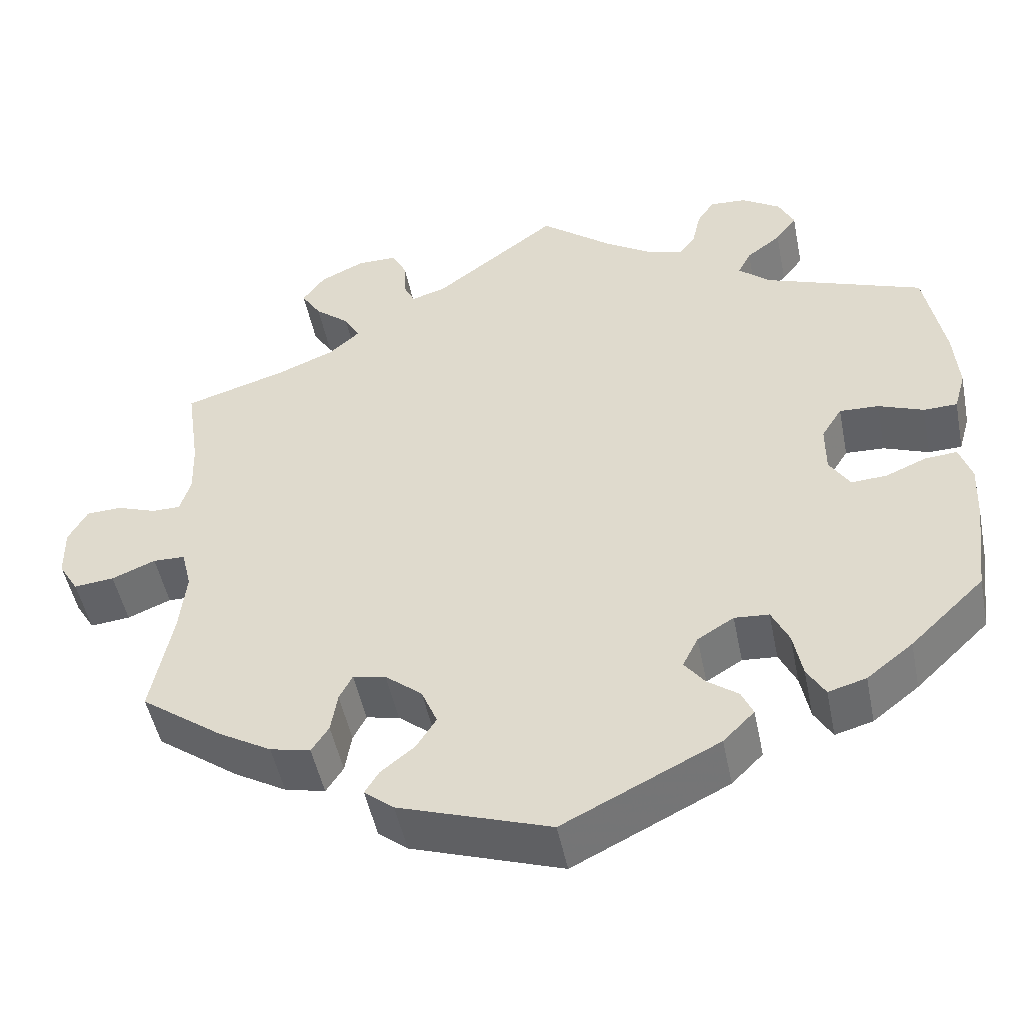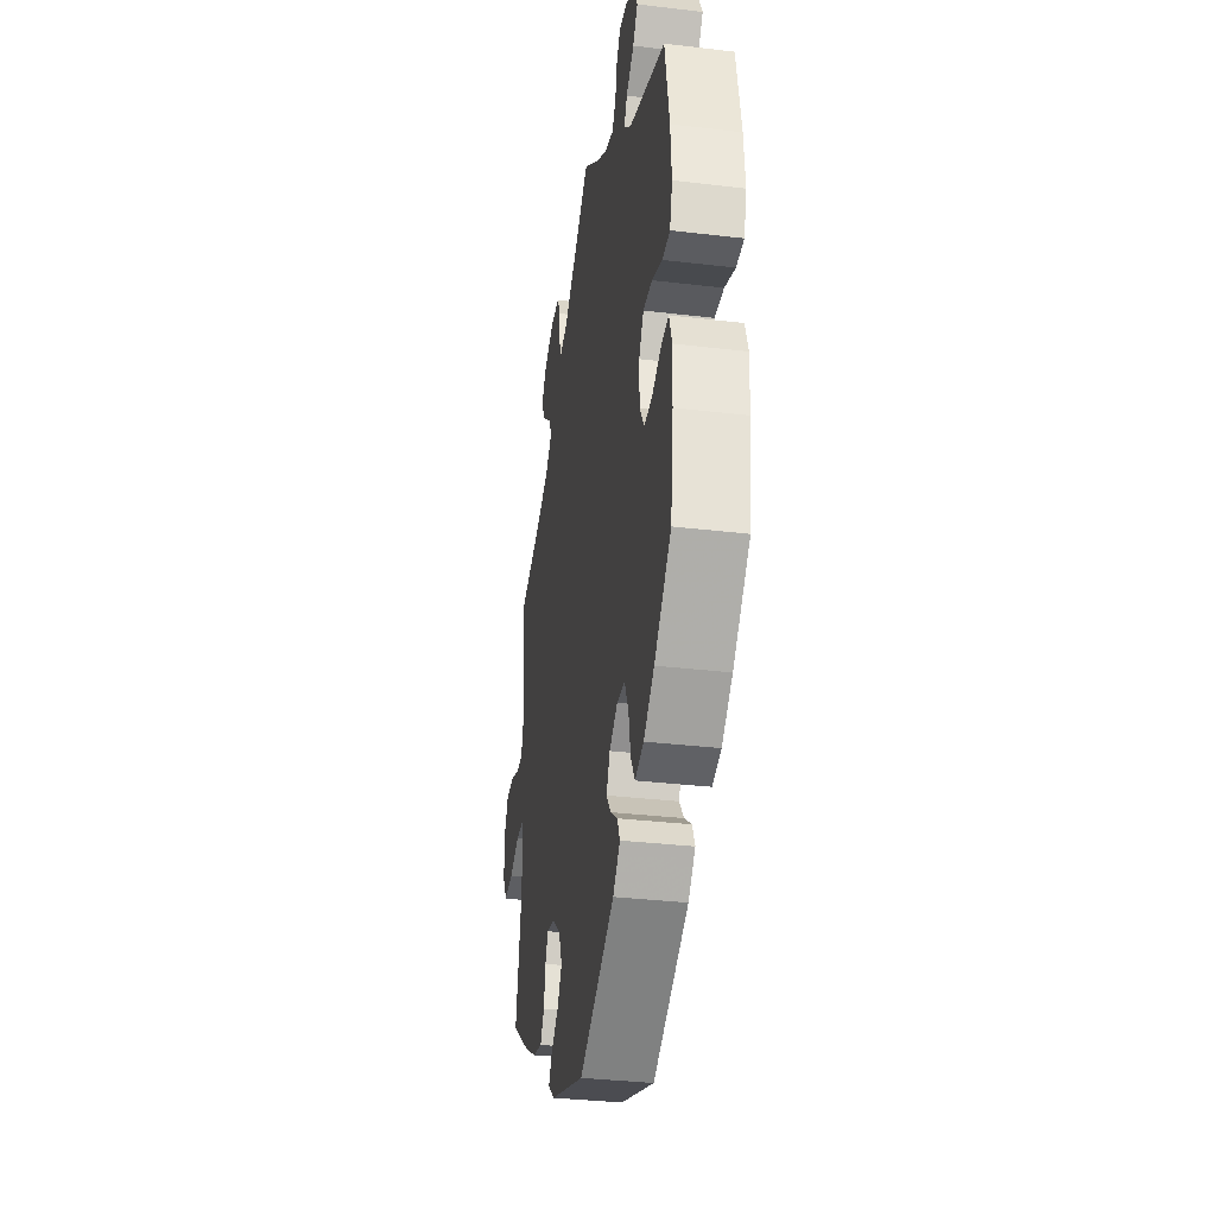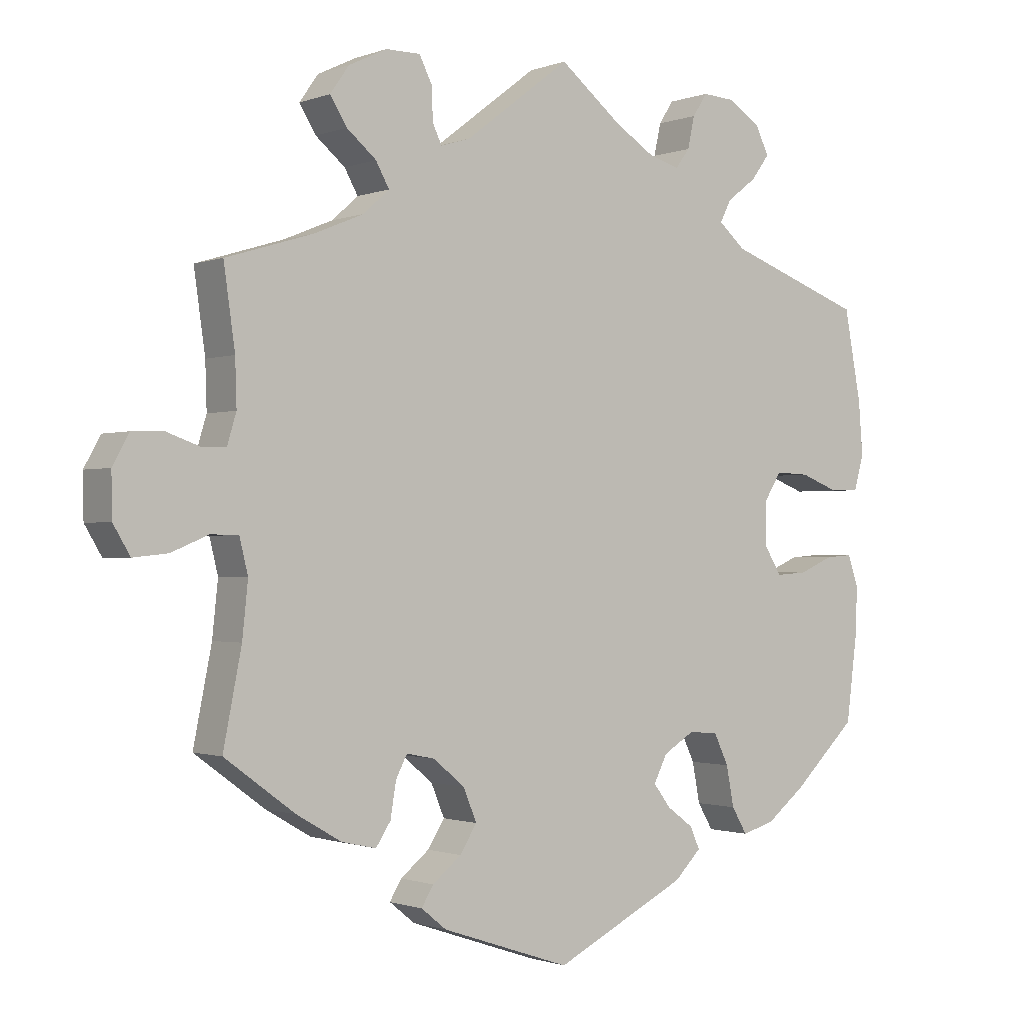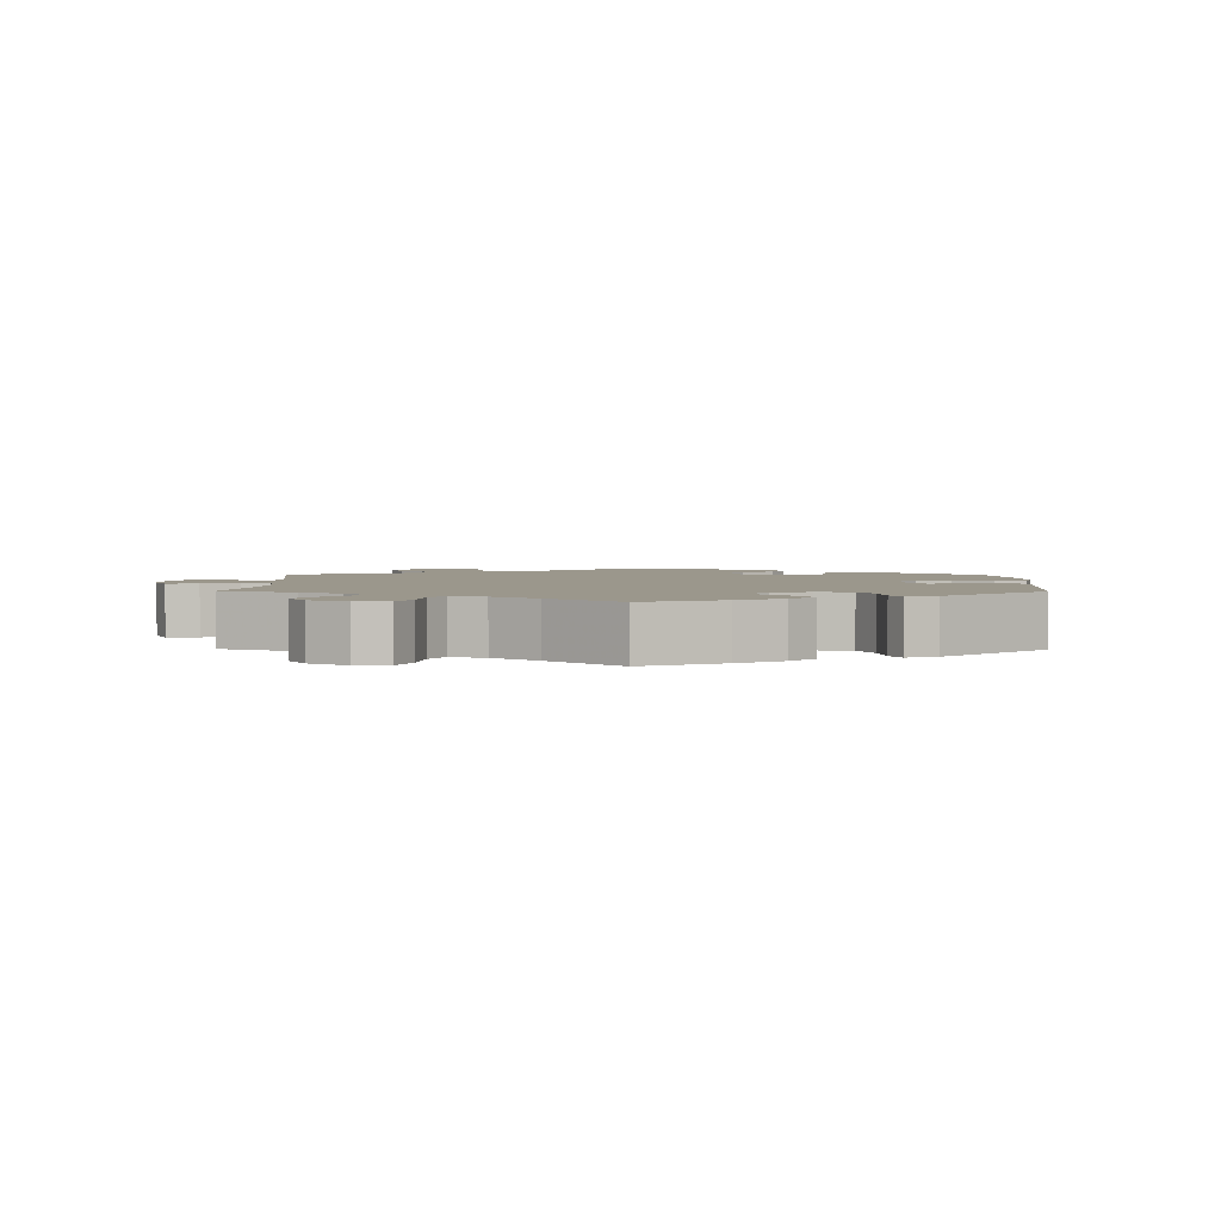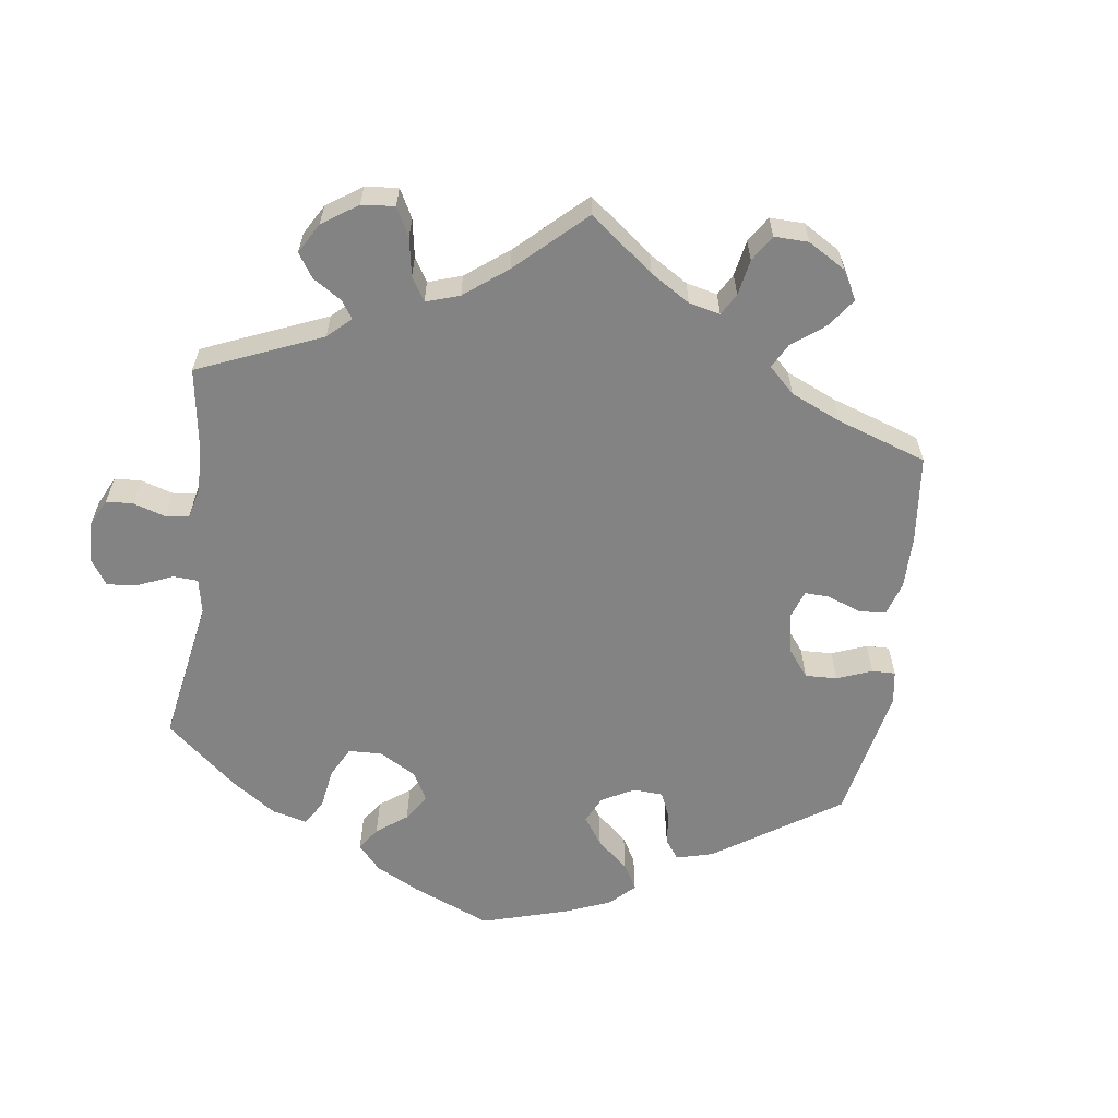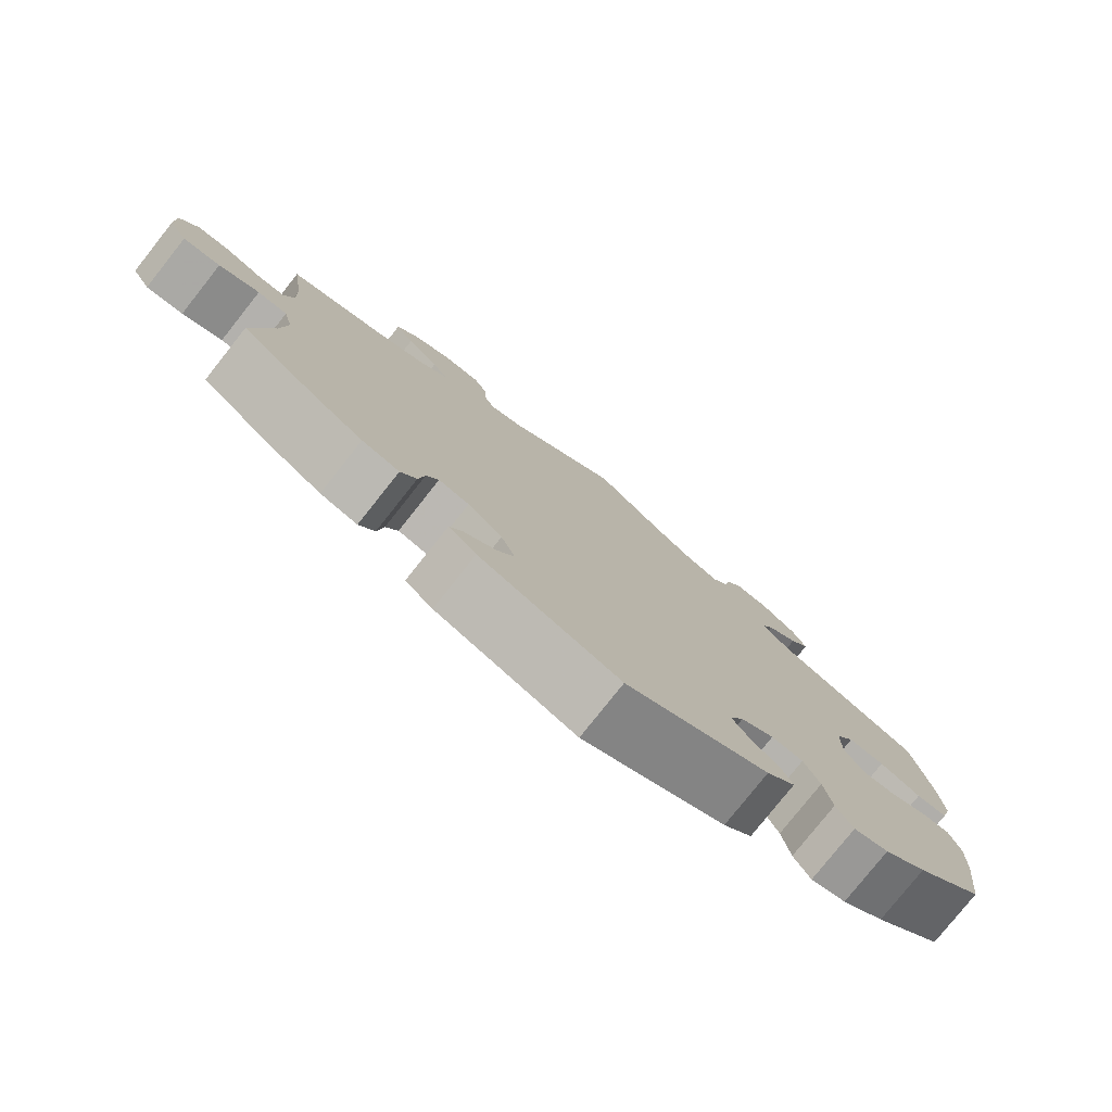
<metadata>
{"format":"obj","ext":"obj","renderer":"f3d","projection":"perspective","resolution":1024,"background":"white","views":[{"elev":-49.2,"azim":-168.7,"up":"+Z"},{"elev":-33.8,"azim":-99.2,"up":"+Z"},{"elev":-1.0,"azim":143.4,"up":"+Z"},{"elev":2.8,"azim":120.7,"up":"+Y"},{"elev":-61.1,"azim":52.2,"up":"+Y"},{"elev":-78.5,"azim":141.6,"up":"+Z"}]}
</metadata>
<code>
v -0.305 0.07 0.36
v -0.267 0.07 0.393
v -0.283 0.07 0.424
v -0.325 0.07 0.456
v -0.351 0.07 0.491
v -0.332 0.07 0.53
v -0.285 0.07 0.56
v -0.24 0.07 0.563
v -0.219 0.07 0.531
v -0.209 0.07 0.486
v -0.189 0.07 0.459
v -0.146 0.07 0.471
v -0.089 0.07 0.507
v 0 0.07 0.578
v 0.15 0.07 0.464
v 0.192 0.07 0.451
v 0.205 0.07 0.478
v 0.207 0.07 0.525
v 0.225 0.07 0.561
v 0.274 0.07 0.561
v 0.328 0.07 0.535
v 0.355 0.07 0.497
v 0.331 0.07 0.459
v 0.289 0.07 0.424
v 0.27 0.07 0.39
v 0.307 0.07 0.357
v 0.377 0.07 0.328
v 0.501 0.07 0.29
v 0.485 0.07 0.178
v 0.483 0.07 0.113
v 0.496 0.07 0.07
v 0.531 0.07 0.07
v 0.579 0.07 0.087
v 0.622 0.07 0.085
v 0.645 0.07 0.043
v 0.644 0.07 -0.018
v 0.62 0.07 -0.058
v 0.571 0.07 -0.053
v 0.518 0.07 -0.031
v 0.479 0.07 -0.032
v 0.467 0.07 -0.081
v 0.475 0.07 -0.157
v 0.501 0.07 -0.288
v 0.401 0.07 -0.361
v 0.337 0.07 -0.398
v 0.288 0.07 -0.409
v 0.267 0.07 -0.377
v 0.259 0.07 -0.328
v 0.243 0.07 -0.297
v 0.203 0.07 -0.305
v 0.158 0.07 -0.342
v 0.139 0.07 -0.388
v 0.163 0.07 -0.426
v 0.204 0.07 -0.459
v 0.221 0.07 -0.487
v 0.185 0.07 -0.516
v 0.001 0.07 -0.578
v -0.188 0.07 -0.484
v -0.226 0.07 -0.446
v -0.212 0.07 -0.415
v -0.174 0.07 -0.387
v -0.15 0.07 -0.355
v -0.169 0.07 -0.317
v -0.213 0.07 -0.29
v -0.255 0.07 -0.293
v -0.276 0.07 -0.337
v -0.287 0.07 -0.394
v -0.309 0.07 -0.431
v -0.355 0.07 -0.418
v -0.411 0.07 -0.374
v -0.501 0.07 -0.288
v -0.516 0.07 -0.17
v -0.519 0.07 -0.1
v -0.504 0.07 -0.055
v -0.465 0.07 -0.058
v -0.416 0.07 -0.079
v -0.372 0.07 -0.082
v -0.347 0.07 -0.042
v -0.347 0.07 0.018
v -0.372 0.07 0.058
v -0.42 0.07 0.056
v -0.475 0.07 0.035
v -0.516 0.07 0.036
v -0.53 0.07 0.085
v -0.524 0.07 0.161
v -0.5 0.07 0.289
v -0.305 0 0.36
v -0.267 0 0.393
v -0.283 0 0.424
v -0.325 0 0.456
v -0.351 0 0.491
v -0.332 0 0.53
v -0.285 0 0.56
v -0.24 0 0.563
v -0.219 0 0.531
v -0.209 0 0.486
v -0.189 0 0.459
v -0.146 0 0.471
v -0.089 0 0.507
v 0 0 0.578
v 0.15 0 0.464
v 0.192 0 0.451
v 0.205 0 0.478
v 0.207 0 0.525
v 0.225 0 0.561
v 0.274 0 0.561
v 0.328 0 0.535
v 0.355 0 0.497
v 0.331 0 0.459
v 0.289 0 0.424
v 0.27 0 0.39
v 0.307 0 0.357
v 0.377 0 0.328
v 0.501 0 0.29
v 0.485 0 0.178
v 0.483 0 0.113
v 0.496 0 0.07
v 0.531 0 0.07
v 0.579 0 0.087
v 0.622 0 0.085
v 0.645 0 0.043
v 0.644 0 -0.018
v 0.62 0 -0.058
v 0.571 0 -0.053
v 0.518 0 -0.031
v 0.479 0 -0.032
v 0.467 0 -0.081
v 0.475 0 -0.157
v 0.501 0 -0.288
v 0.401 0 -0.361
v 0.337 0 -0.398
v 0.288 0 -0.409
v 0.267 0 -0.377
v 0.259 0 -0.328
v 0.243 0 -0.297
v 0.203 0 -0.305
v 0.158 0 -0.342
v 0.139 0 -0.388
v 0.163 0 -0.426
v 0.204 0 -0.459
v 0.221 0 -0.487
v 0.185 0 -0.516
v 0.001 0 -0.578
v -0.188 0 -0.484
v -0.226 0 -0.446
v -0.212 0 -0.415
v -0.174 0 -0.387
v -0.15 0 -0.355
v -0.169 0 -0.317
v -0.213 0 -0.29
v -0.255 0 -0.293
v -0.276 0 -0.337
v -0.287 0 -0.394
v -0.309 0 -0.431
v -0.355 0 -0.418
v -0.411 0 -0.374
v -0.501 0 -0.288
v -0.516 0 -0.17
v -0.519 0 -0.1
v -0.504 0 -0.055
v -0.465 0 -0.058
v -0.416 0 -0.079
v -0.372 0 -0.082
v -0.347 0 -0.042
v -0.347 0 0.018
v -0.372 0 0.058
v -0.42 0 0.056
v -0.475 0 0.035
v -0.516 0 0.036
v -0.53 0 0.085
v -0.524 0 0.161
v -0.5 0 0.289
f 85 86 1
f 84 85 1 2
f 81 82 83 84
f 80 81 84 2
f 79 80 2
f 78 79 2
f 73 74 75 76
f 73 76 77
f 72 73 77
f 71 72 77
f 70 71 77
f 69 70 77 78
f 66 67 68 69
f 65 66 69 78
f 58 59 60 61
f 58 61 62
f 57 58 62
f 56 57 62 63
f 53 54 55 56
f 52 53 56 63
f 45 46 47 48
f 45 48 49
f 42 43 44 45
f 41 42 45 49
f 40 41 49 50
f 36 37 38 39
f 36 39 40
f 35 36 40
f 32 33 34 35
f 31 32 35 40
f 30 31 40 50
f 27 28 29
f 26 27 29 30
f 25 26 30 50
f 21 22 23 24
f 21 24 25
f 20 21 25
f 17 18 19 20
f 16 17 20 25
f 15 16 25 50
f 13 14 15 50
f 7 8 9 10
f 7 10 11
f 6 7 11
f 3 4 5 6
f 2 3 6 11
f 64 65 78 2
f 51 52 63 64
f 12 13 50 51
f 12 51 64
f 2 11 12 64
f 87 172 171
f 88 87 171 170
f 170 169 168 167
f 88 170 167 166
f 88 166 165
f 88 165 164
f 162 161 160 159
f 163 162 159
f 163 159 158
f 163 158 157
f 163 157 156
f 164 163 156 155
f 155 154 153 152
f 164 155 152 151
f 147 146 145 144
f 148 147 144
f 148 144 143
f 149 148 143 142
f 142 141 140 139
f 149 142 139 138
f 134 133 132 131
f 135 134 131
f 131 130 129 128
f 135 131 128 127
f 136 135 127 126
f 125 124 123 122
f 126 125 122
f 126 122 121
f 121 120 119 118
f 126 121 118 117
f 136 126 117 116
f 115 114 113
f 116 115 113 112
f 136 116 112 111
f 110 109 108 107
f 111 110 107
f 111 107 106
f 106 105 104 103
f 111 106 103 102
f 136 111 102 101
f 136 101 100 99
f 96 95 94 93
f 97 96 93
f 97 93 92
f 92 91 90 89
f 97 92 89 88
f 88 164 151 150
f 150 149 138 137
f 137 136 99 98
f 150 137 98
f 150 98 97 88
f 1 87 88 2
f 2 88 89 3
f 3 89 90 4
f 4 90 91 5
f 5 91 92 6
f 6 92 93 7
f 7 93 94 8
f 8 94 95 9
f 9 95 96 10
f 10 96 97 11
f 11 97 98 12
f 12 98 99 13
f 13 99 100 14
f 14 100 101 15
f 15 101 102 16
f 16 102 103 17
f 17 103 104 18
f 18 104 105 19
f 19 105 106 20
f 20 106 107 21
f 21 107 108 22
f 22 108 109 23
f 23 109 110 24
f 24 110 111 25
f 25 111 112 26
f 26 112 113 27
f 27 113 114 28
f 28 114 115 29
f 29 115 116 30
f 30 116 117 31
f 31 117 118 32
f 32 118 119 33
f 33 119 120 34
f 34 120 121 35
f 35 121 122 36
f 36 122 123 37
f 37 123 124 38
f 38 124 125 39
f 39 125 126 40
f 40 126 127 41
f 41 127 128 42
f 42 128 129 43
f 43 129 130 44
f 44 130 131 45
f 45 131 132 46
f 46 132 133 47
f 47 133 134 48
f 48 134 135 49
f 49 135 136 50
f 50 136 137 51
f 51 137 138 52
f 52 138 139 53
f 53 139 140 54
f 54 140 141 55
f 55 141 142 56
f 56 142 143 57
f 57 143 144 58
f 58 144 145 59
f 59 145 146 60
f 60 146 147 61
f 61 147 148 62
f 62 148 149 63
f 63 149 150 64
f 64 150 151 65
f 65 151 152 66
f 66 152 153 67
f 67 153 154 68
f 68 154 155 69
f 69 155 156 70
f 70 156 157 71
f 71 157 158 72
f 72 158 159 73
f 73 159 160 74
f 74 160 161 75
f 75 161 162 76
f 76 162 163 77
f 77 163 164 78
f 78 164 165 79
f 79 165 166 80
f 80 166 167 81
f 81 167 168 82
f 82 168 169 83
f 83 169 170 84
f 84 170 171 85
f 85 171 172 86
f 86 172 87 1

</code>
